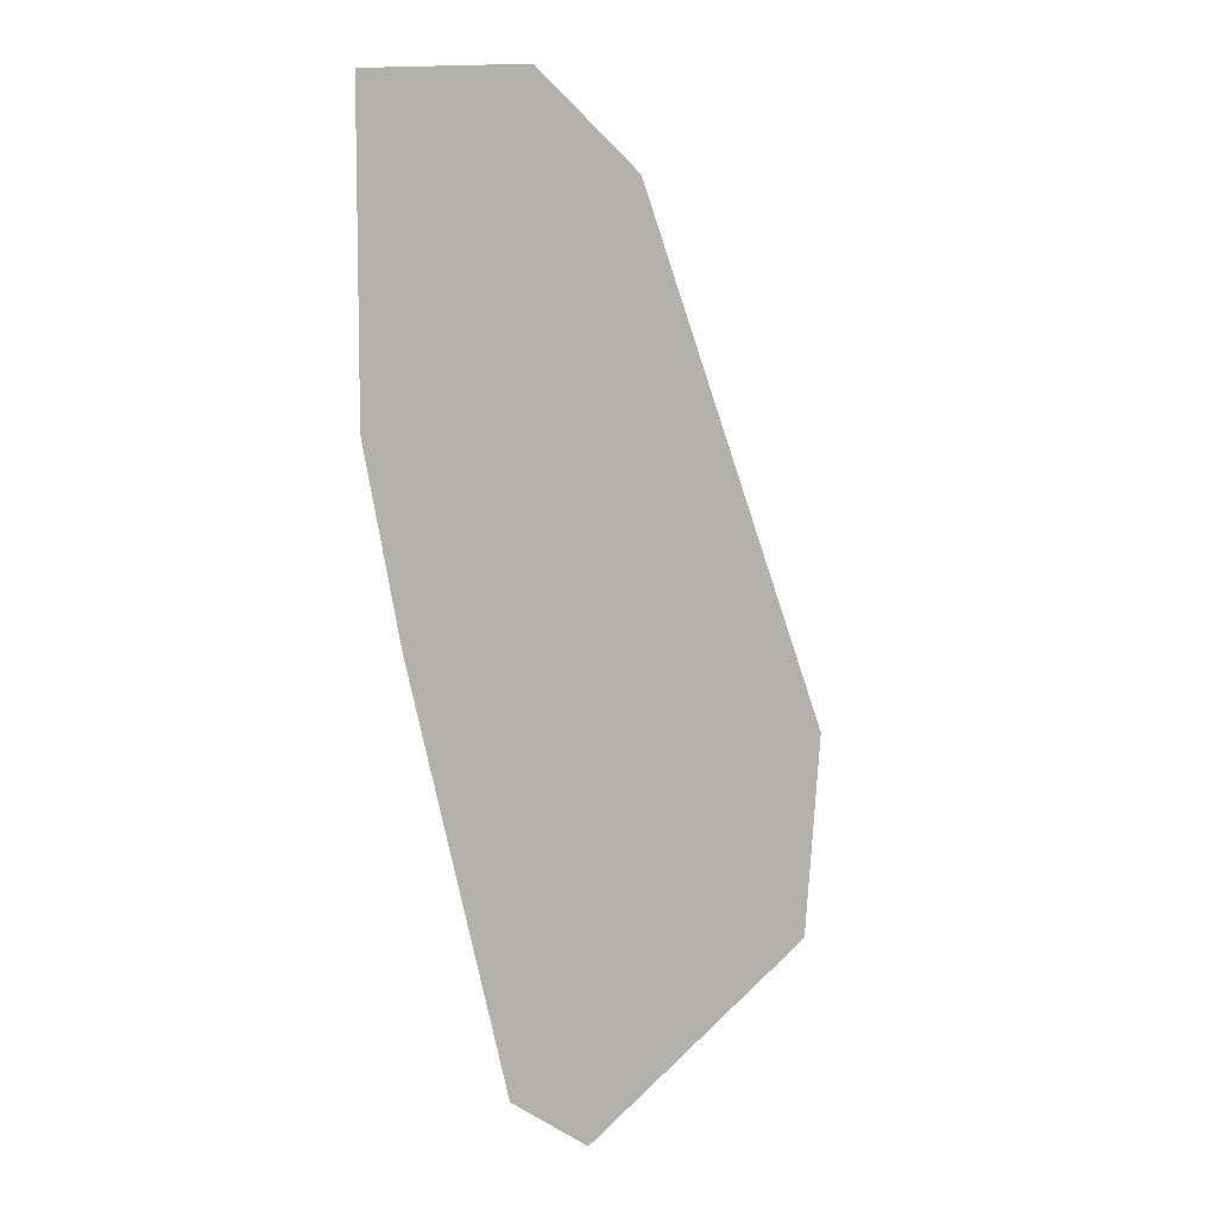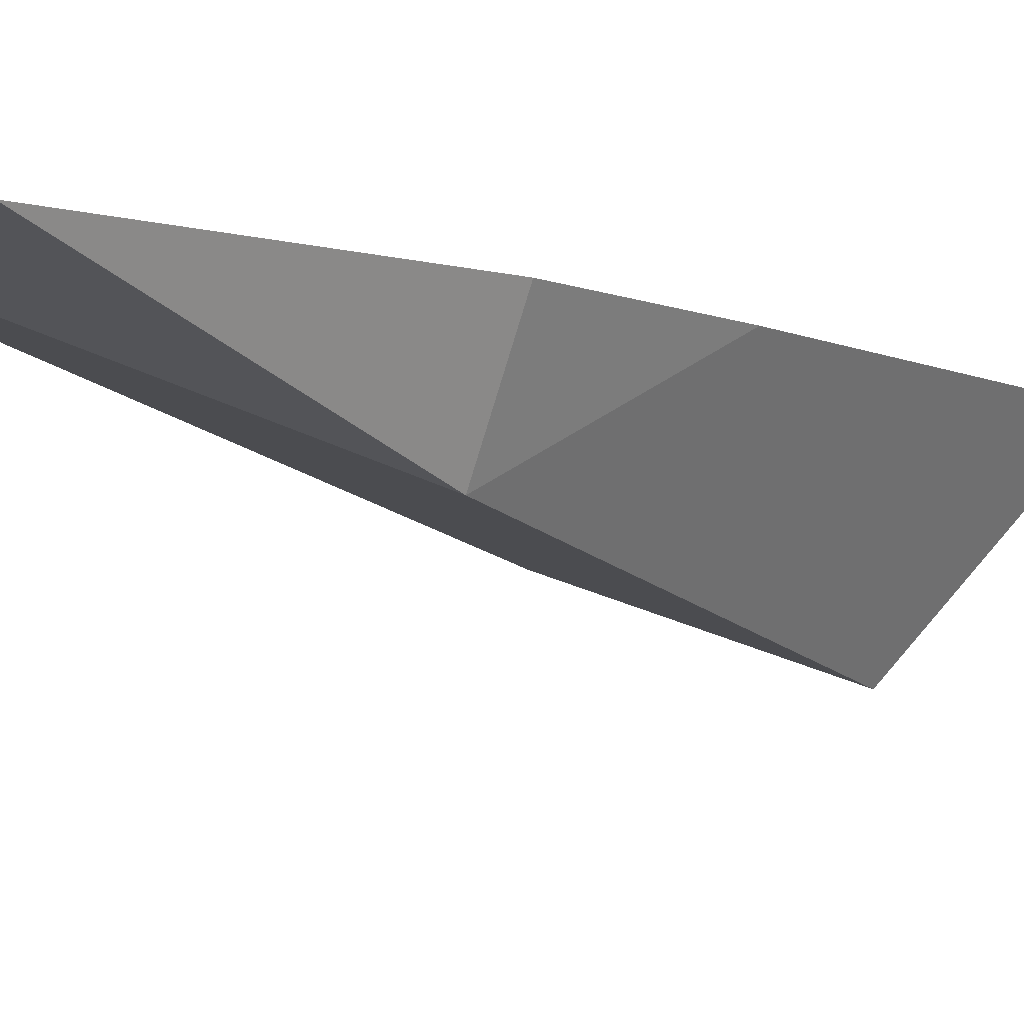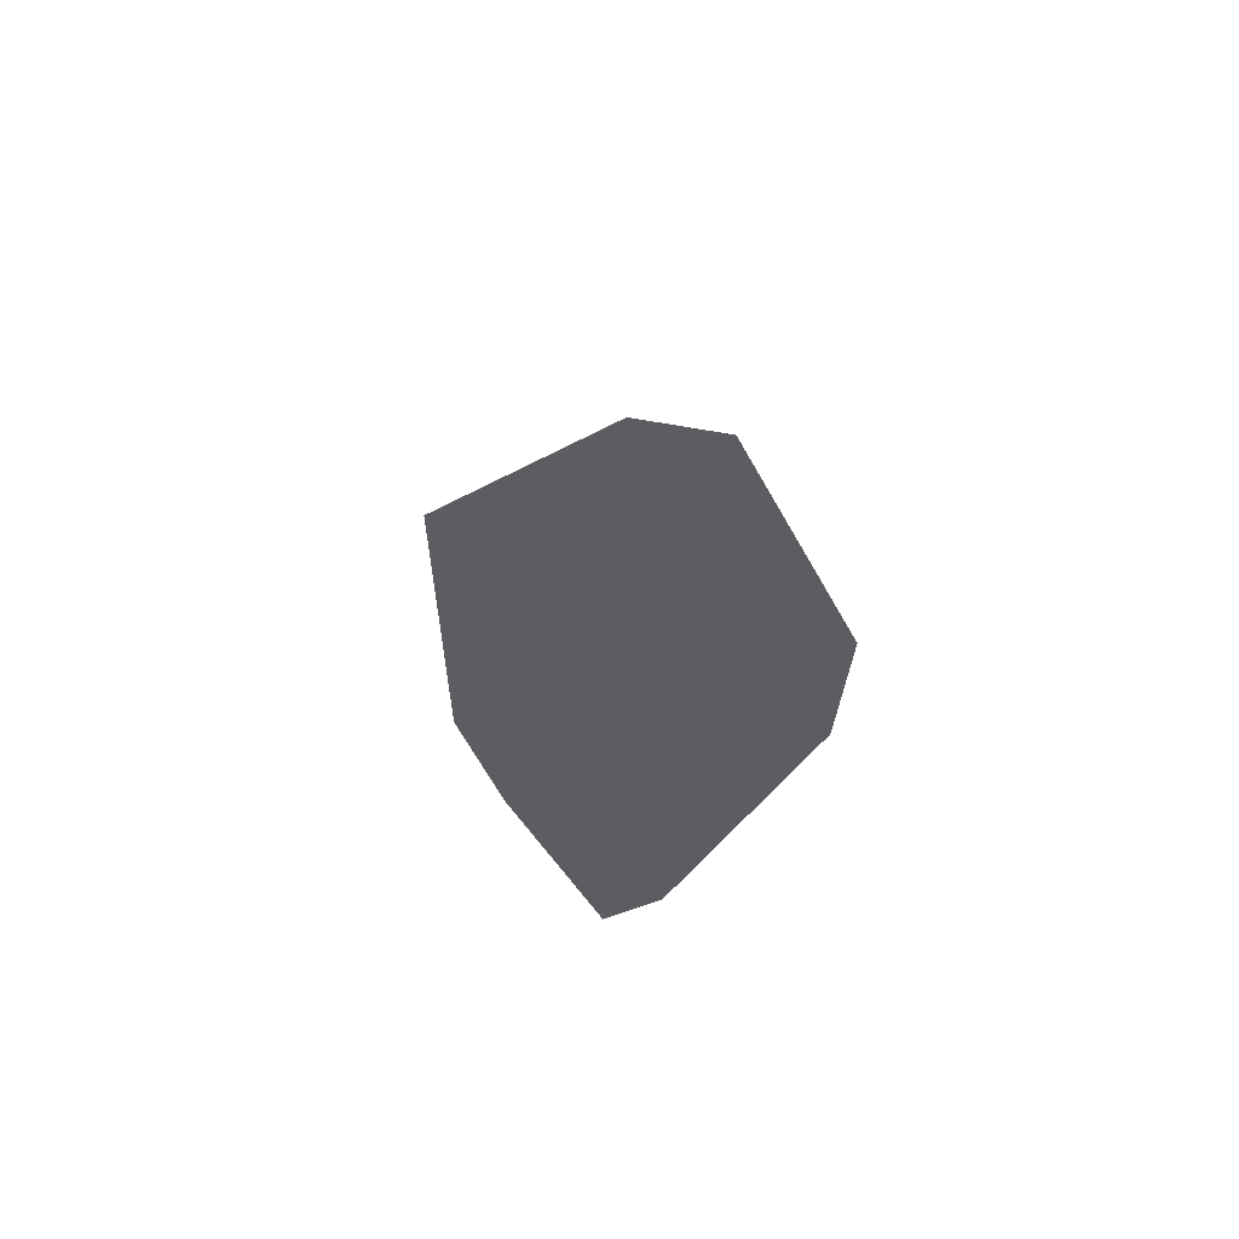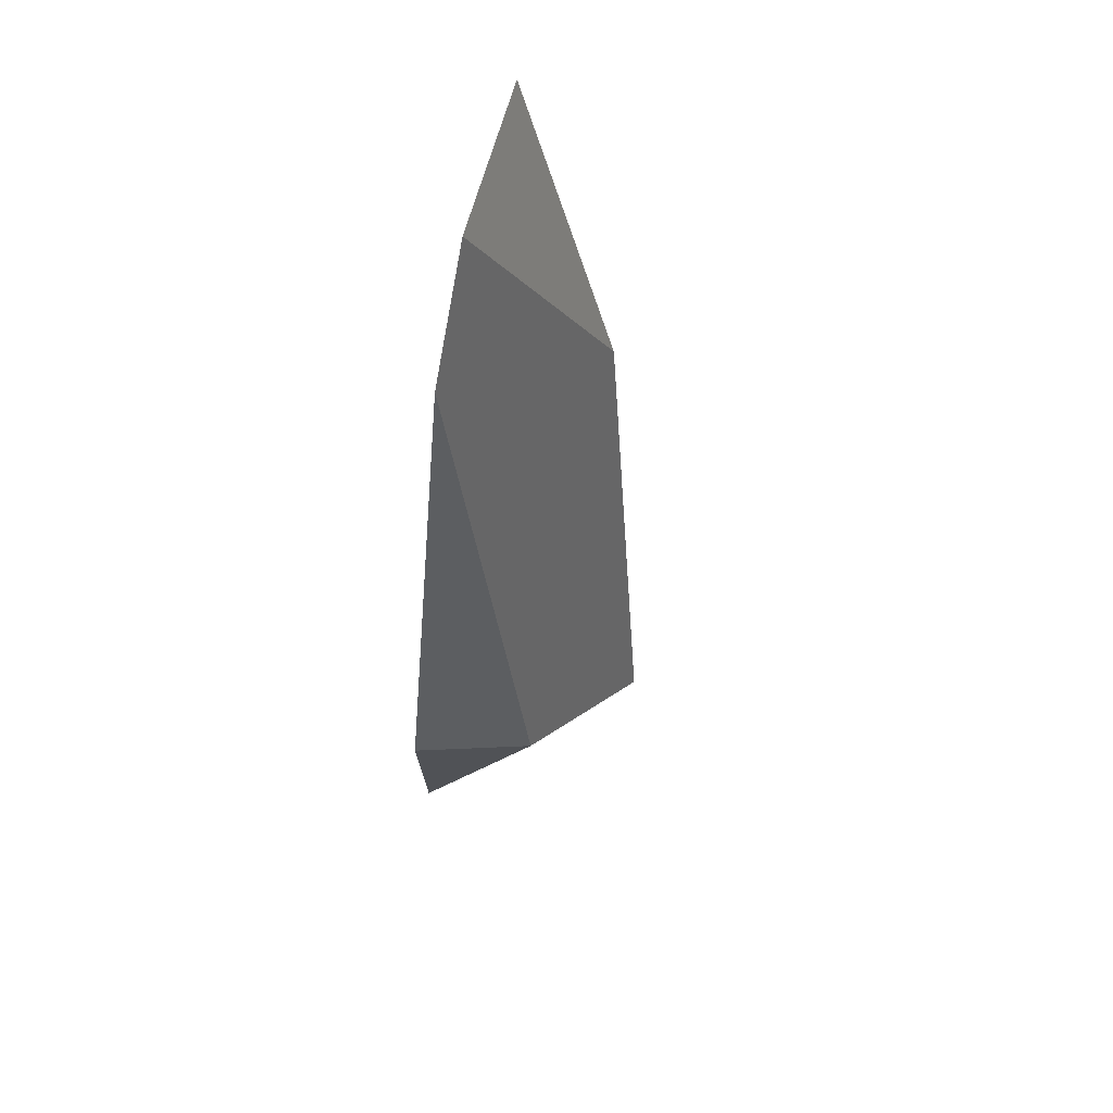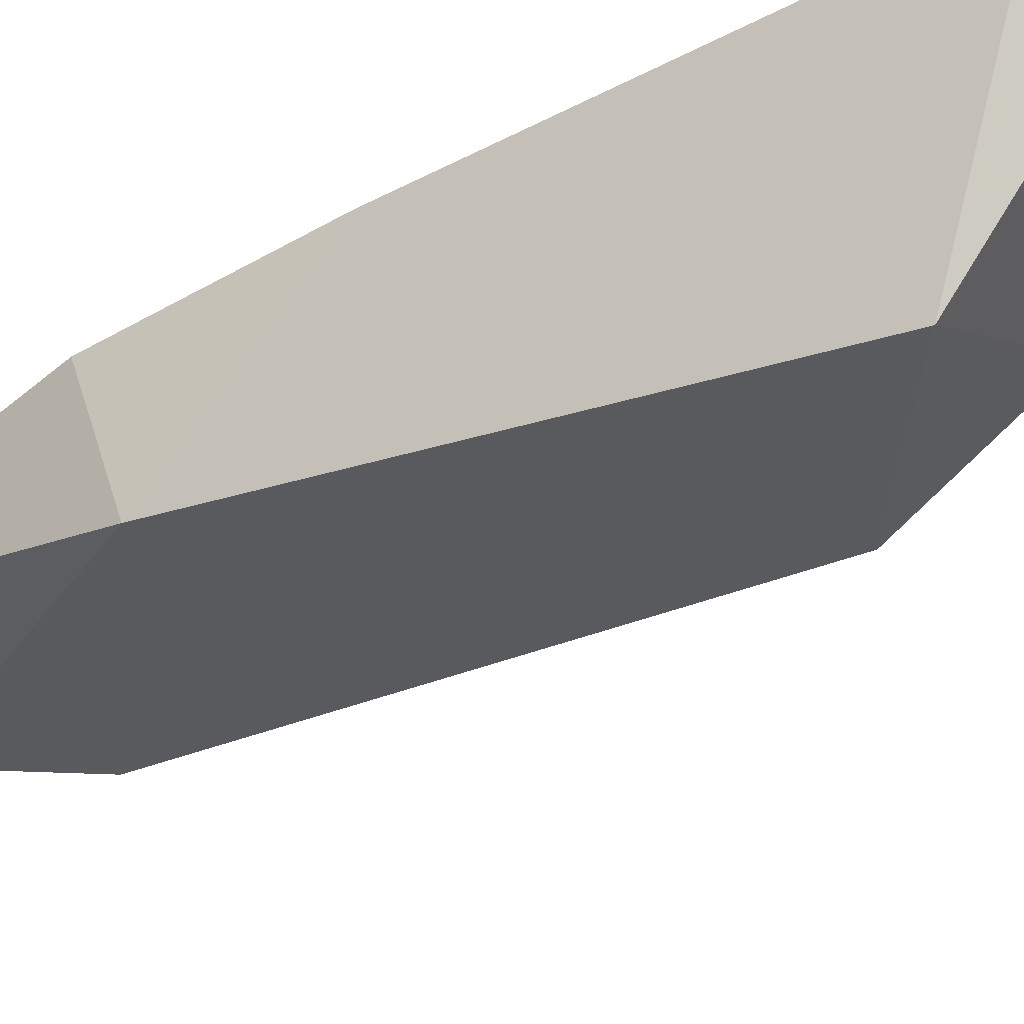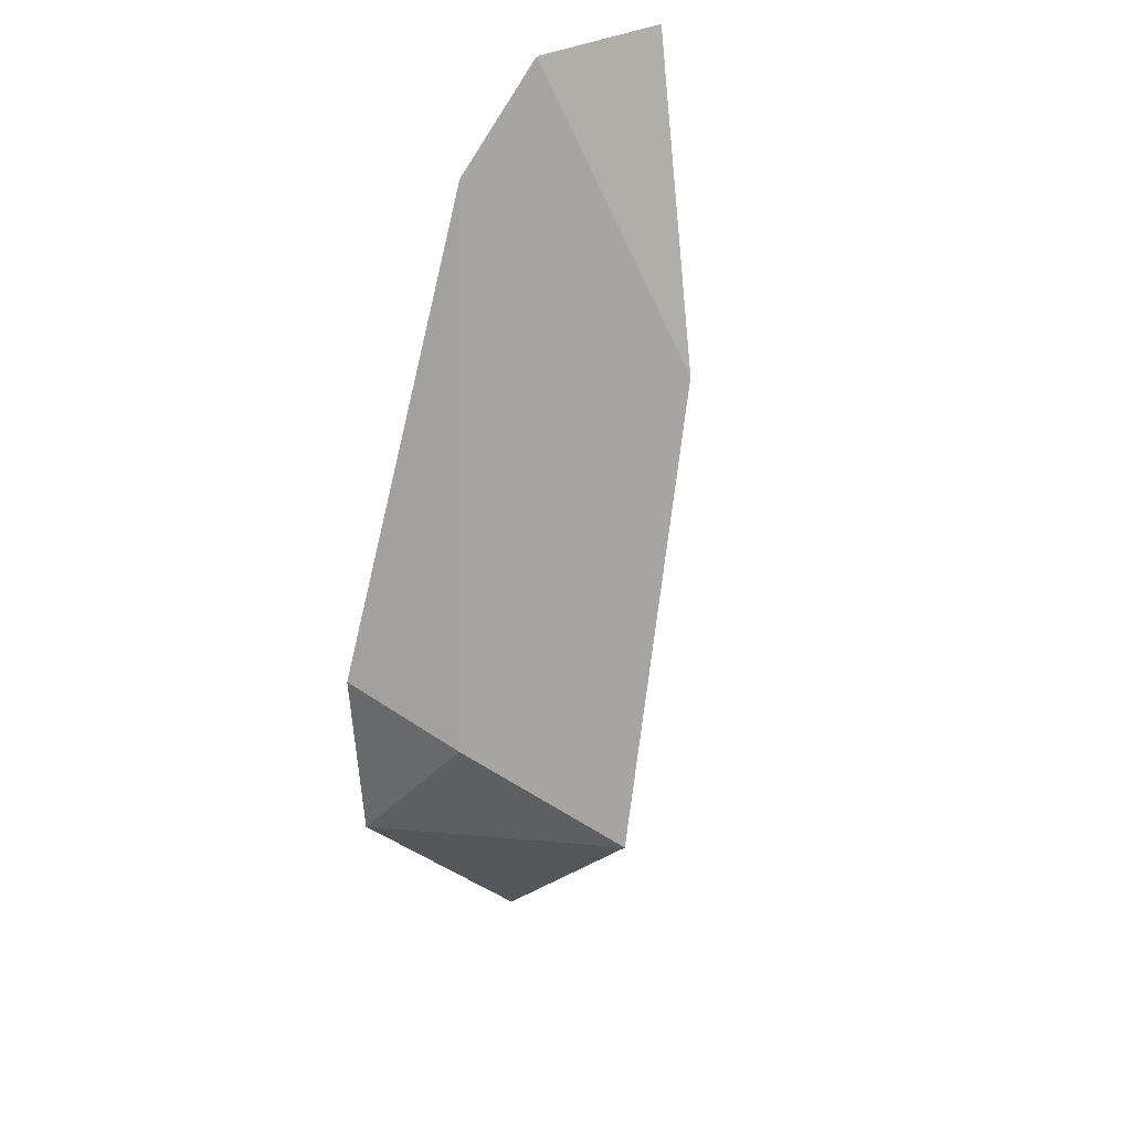
<metadata>
{"format":"obj","ext":"obj","renderer":"f3d","projection":"perspective","resolution":1024,"background":"white","views":[{"elev":7.4,"azim":-168.5,"up":"+Z"},{"elev":-6.0,"azim":49.5,"up":"+Y"},{"elev":61.3,"azim":149.9,"up":"+Z"},{"elev":66.3,"azim":-74.5,"up":"+Z"},{"elev":-50.6,"azim":132.4,"up":"+Y"},{"elev":30.2,"azim":-42.1,"up":"+Z"}]}
</metadata>
<code>
v 0.03864 -0.04699 0.05224
v 0.03905 -0.04699 0.04619
v 0.04039 -0.05049 0.05049
v 0.04389 -0.04699 0.06797
v 0.04544 -0.04699 0.03942
v 0.04544 -0.05301 0.04544
v 0.04699 -0.04699 0.07107
v 0.04785 -0.04699 0.04063
v 0.05049 -0.05049 0.06059
v 0.05224 -0.04699 0.07107
v 0.05103 -0.04699 0.05414
v 0.05224 -0.04699 0.06059
f 3 6 7
f 9 12 10
f 9 11 12
f 8 11 9
f 7 9 10
f 6 9 7
f 6 8 9
f 5 8 6
f 3 7 4
f 2 6 3
f 1 2 3
f 1 5 2
f 1 8 5
f 1 11 8
f 1 12 11
f 1 10 12
f 1 7 10
f 1 4 7
f 1 3 4
f 2 5 6

</code>
